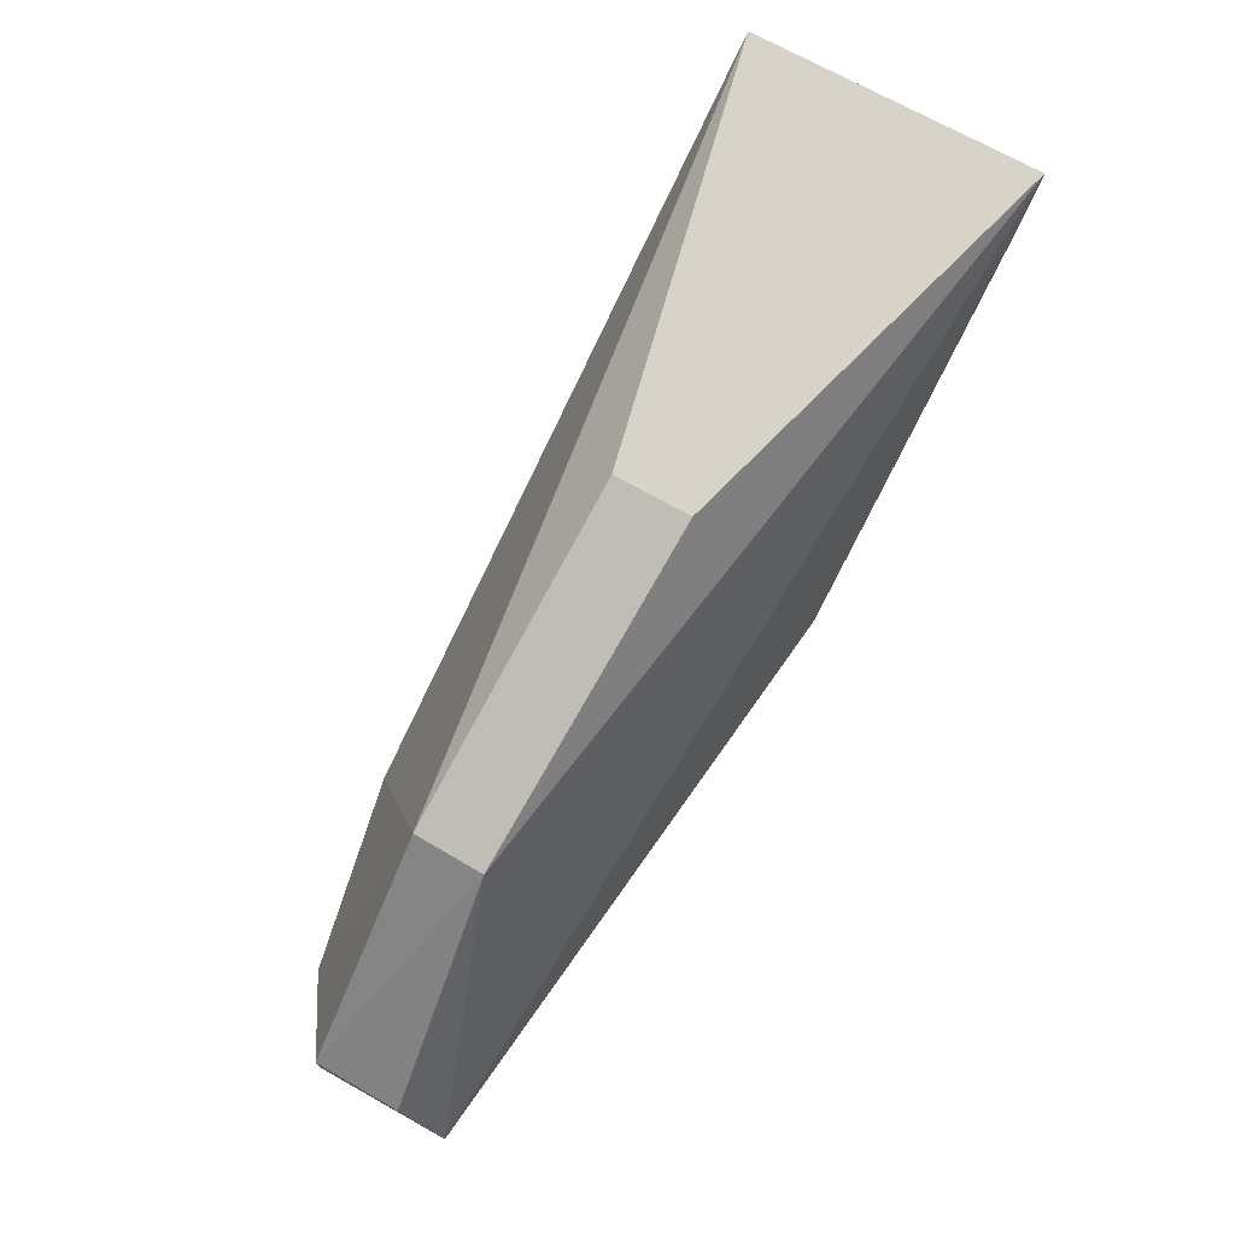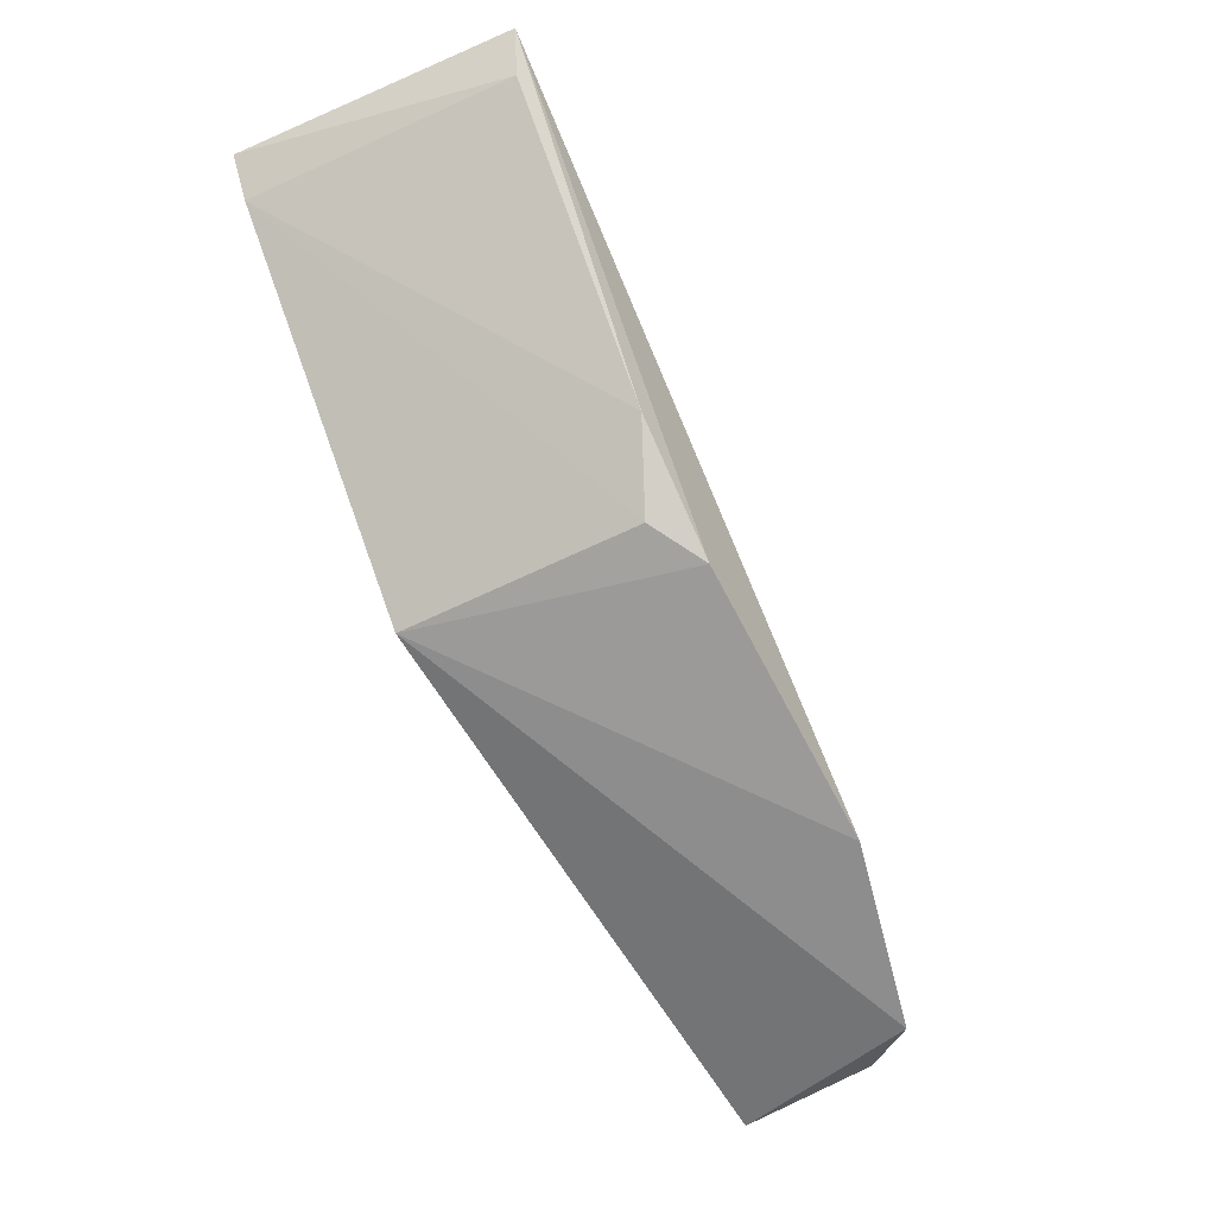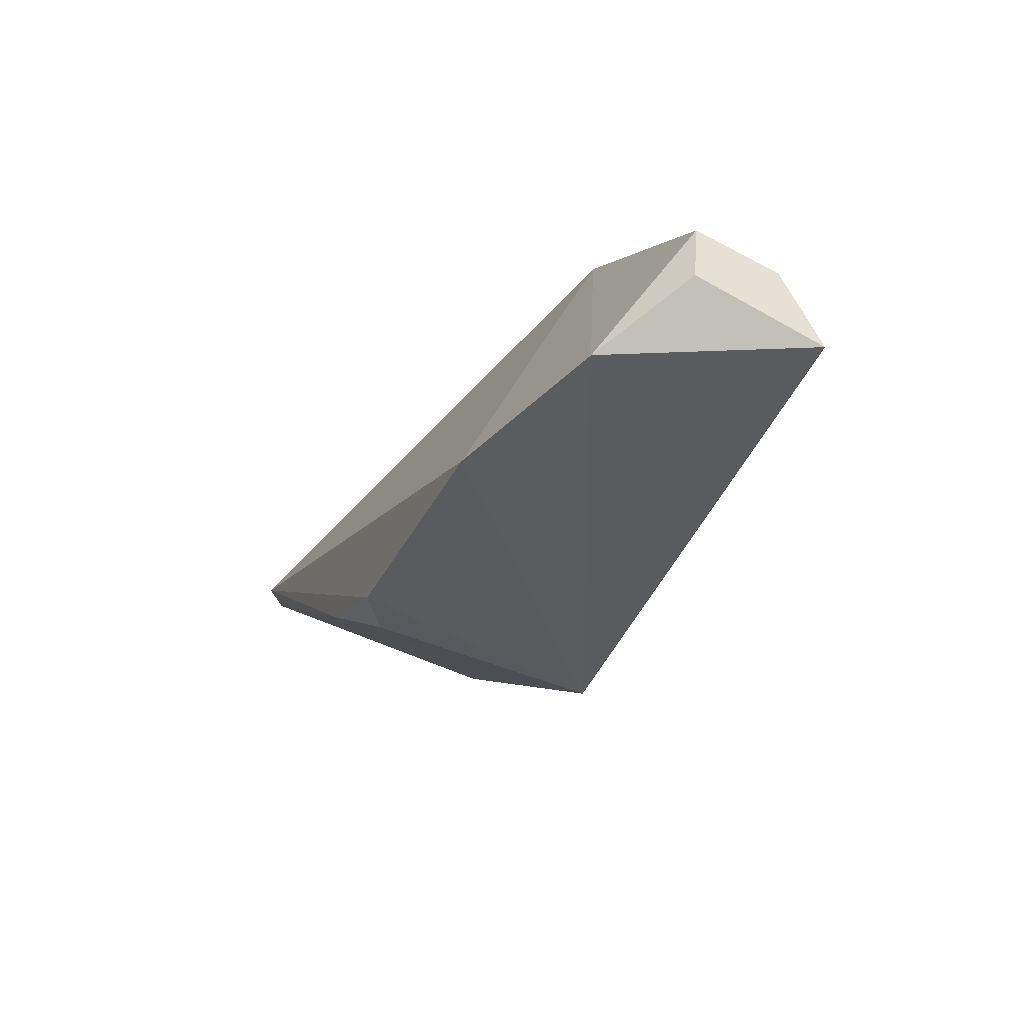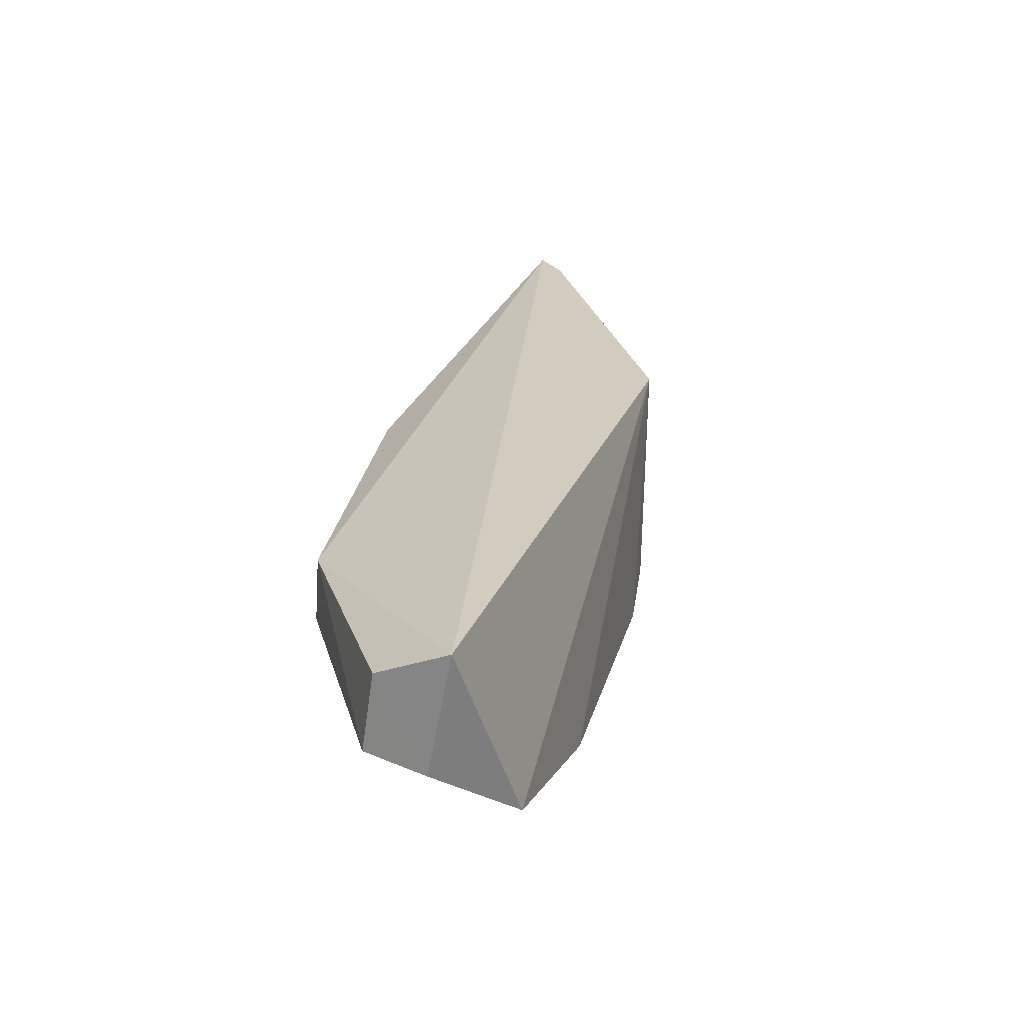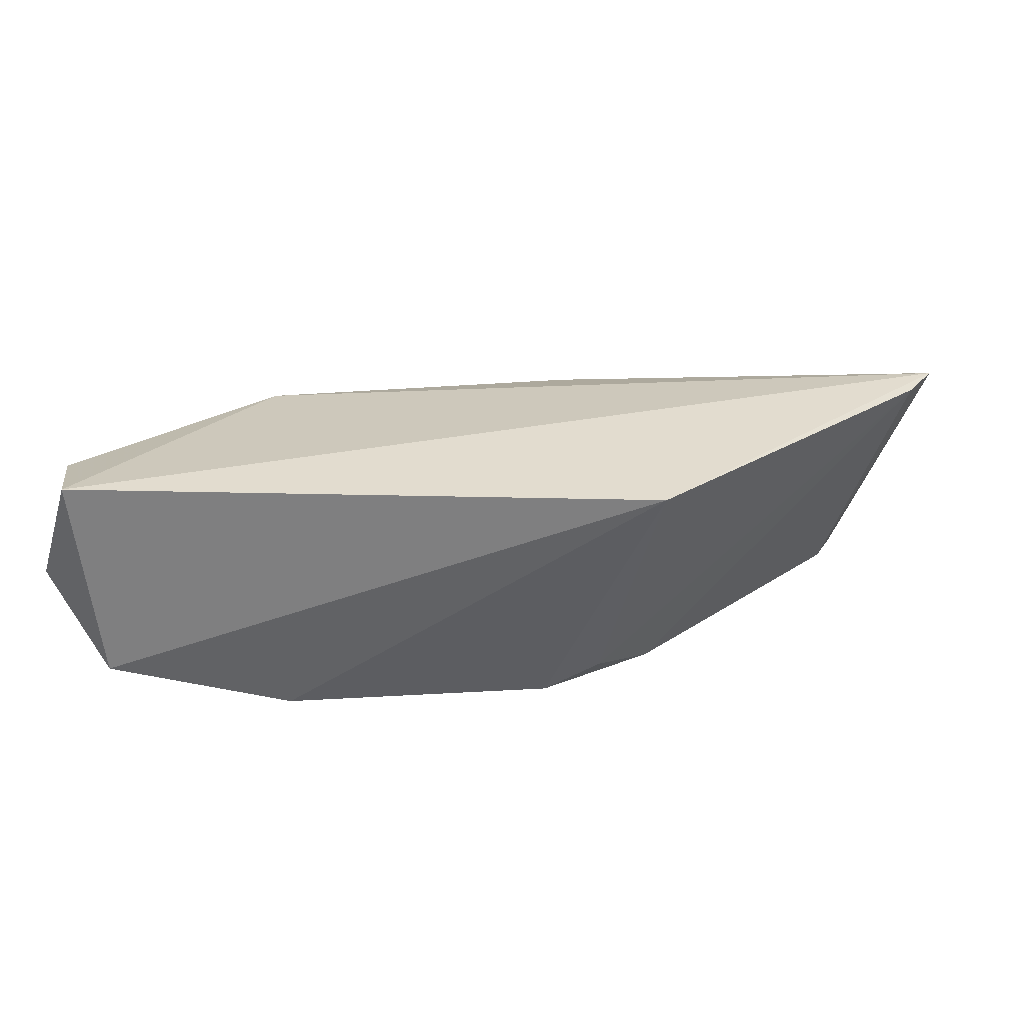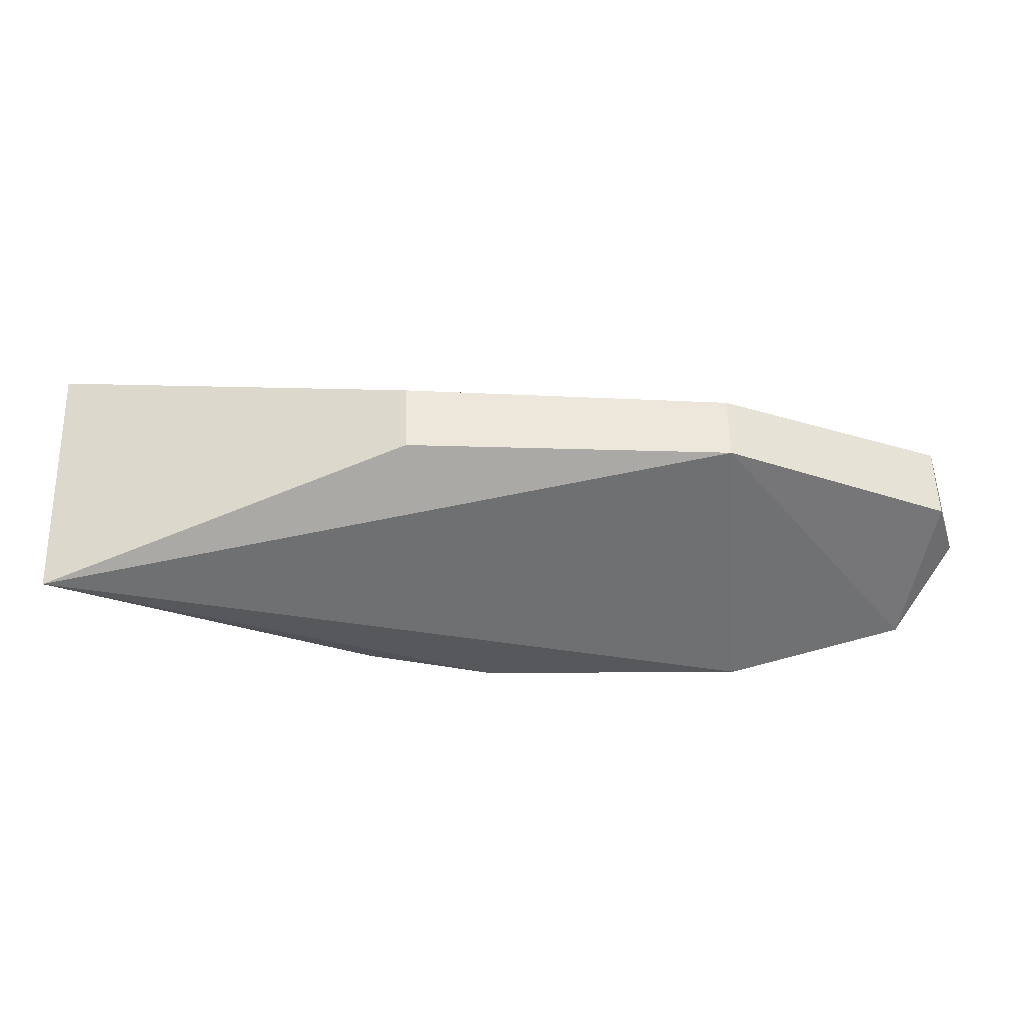
<metadata>
{"format":"obj","ext":"obj","renderer":"f3d","projection":"perspective","resolution":1024,"background":"white","views":[{"elev":71.6,"azim":-58.6,"up":"+Y"},{"elev":-56.8,"azim":117.6,"up":"+Y"},{"elev":-48.2,"azim":-114.4,"up":"+Y"},{"elev":24.7,"azim":-59.6,"up":"+Z"},{"elev":-49.8,"azim":-14.3,"up":"+Y"},{"elev":-33.2,"azim":-160.4,"up":"+Z"}]}
</metadata>
<code>
v 0.1963 -0.1274 -0.3636
v 0.2727 -0.04543 -0.4306
v 0.2773 -0.0486 -0.3636
v 0.1784 -0.05386 -0.3872
v 0.07533 -0.1582 -0.4211
v 0.05824 -0.151 -0.3753
v 0.2113 -0.1121 -0.4281
v 0.1018 -0.08333 -0.4052
v 0.1023 -0.08431 -0.3888
v 0.267 -0.05653 -0.4281
v 0.2702 -0.05878 -0.3636
v 0.1193 -0.149 -0.4309
v 0.1775 -0.05297 -0.4051
v 0.05632 -0.1287 -0.4047
v 0.1958 -0.1268 -0.4208
v 0.1836 -0.131 -0.4288
v 0.05672 -0.1453 -0.4061
v 0.0571 -0.1316 -0.3847
f 6 1 3
f 6 5 1
f 9 6 3
f 9 3 4
f 9 4 8
f 10 7 2
f 10 2 3
f 11 3 1
f 11 10 3
f 11 7 10
f 12 8 2
f 12 5 8
f 12 1 5
f 13 8 4
f 13 2 8
f 13 3 2
f 13 4 3
f 14 8 5
f 14 9 8
f 15 11 1
f 15 7 11
f 16 12 2
f 16 2 7
f 16 7 15
f 16 15 1
f 16 1 12
f 17 14 5
f 17 5 6
f 18 6 9
f 18 9 14
f 18 17 6
f 18 14 17

</code>
